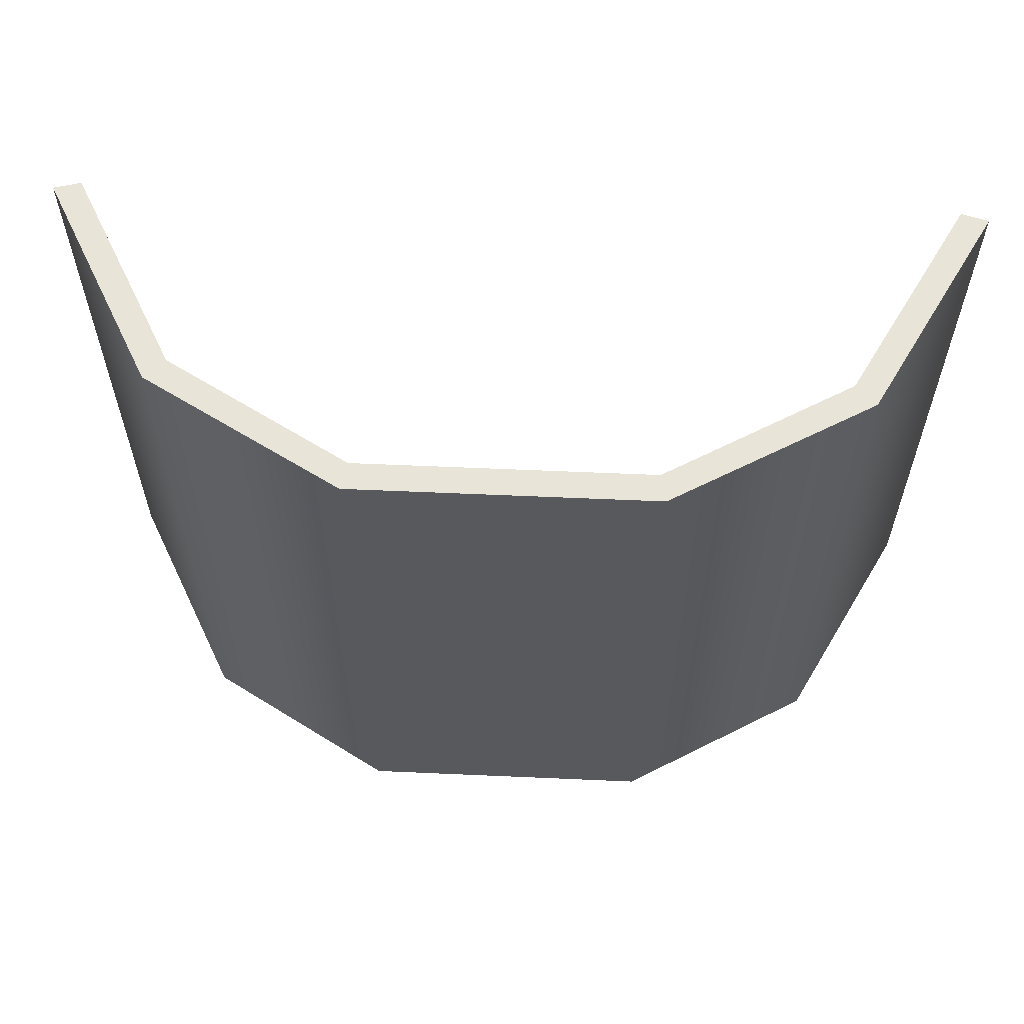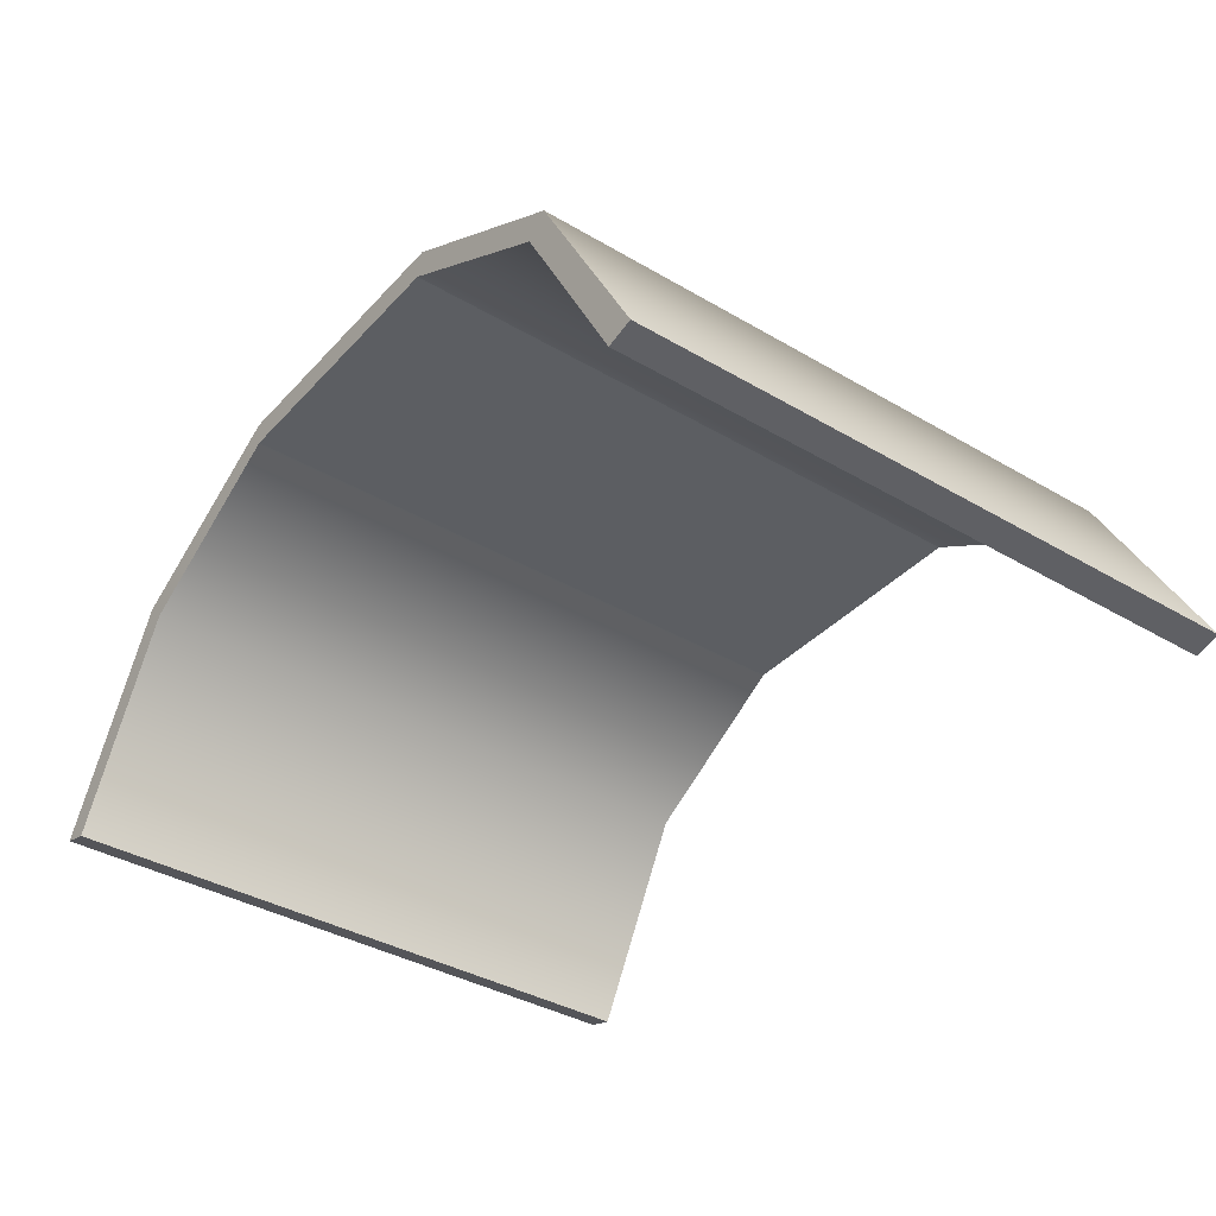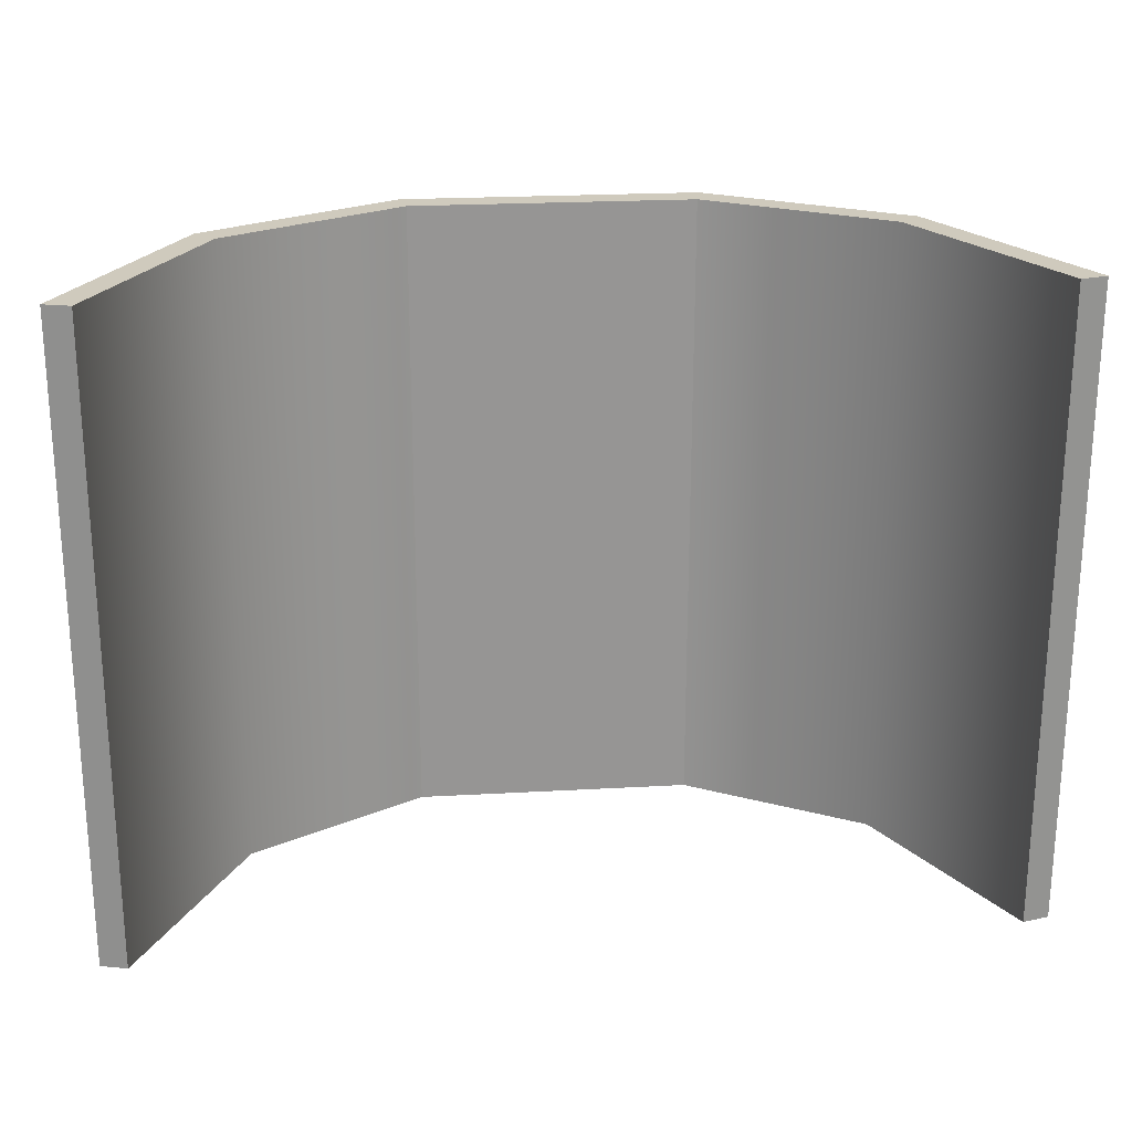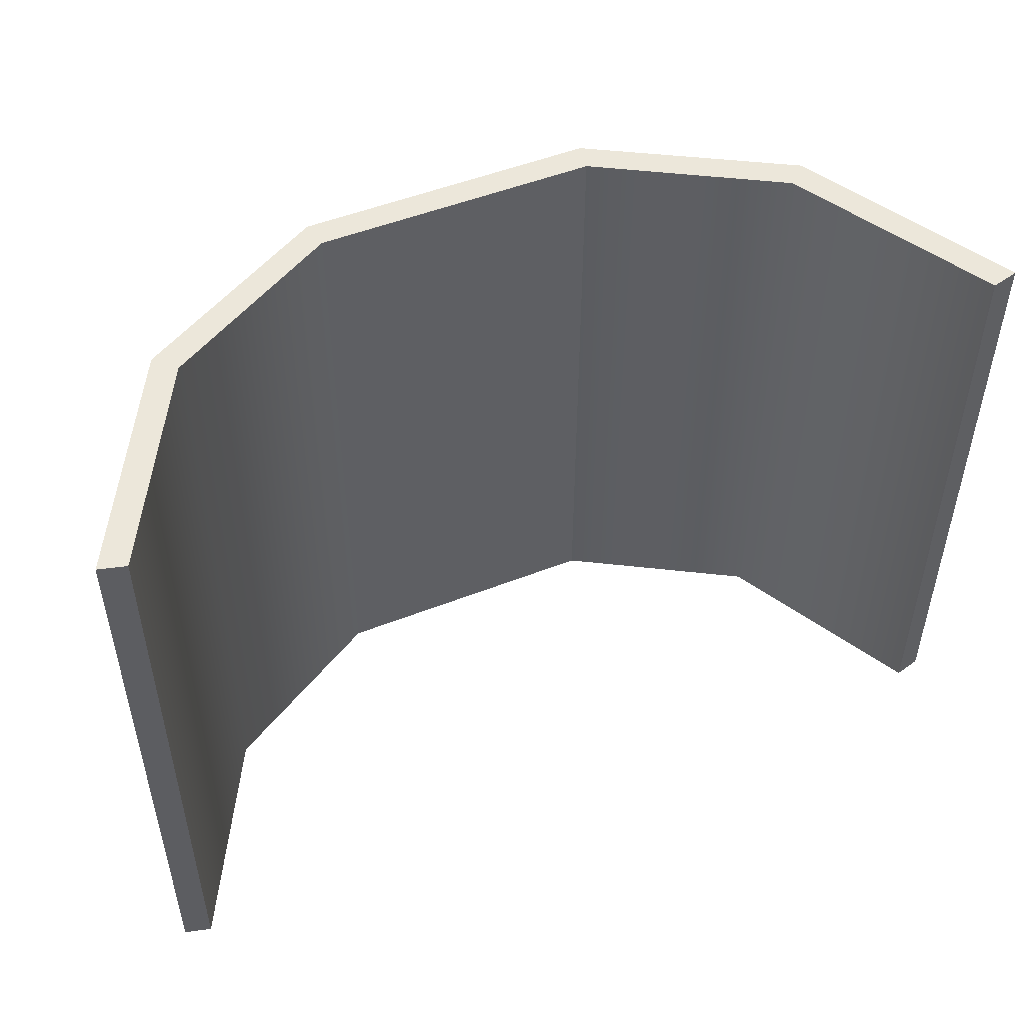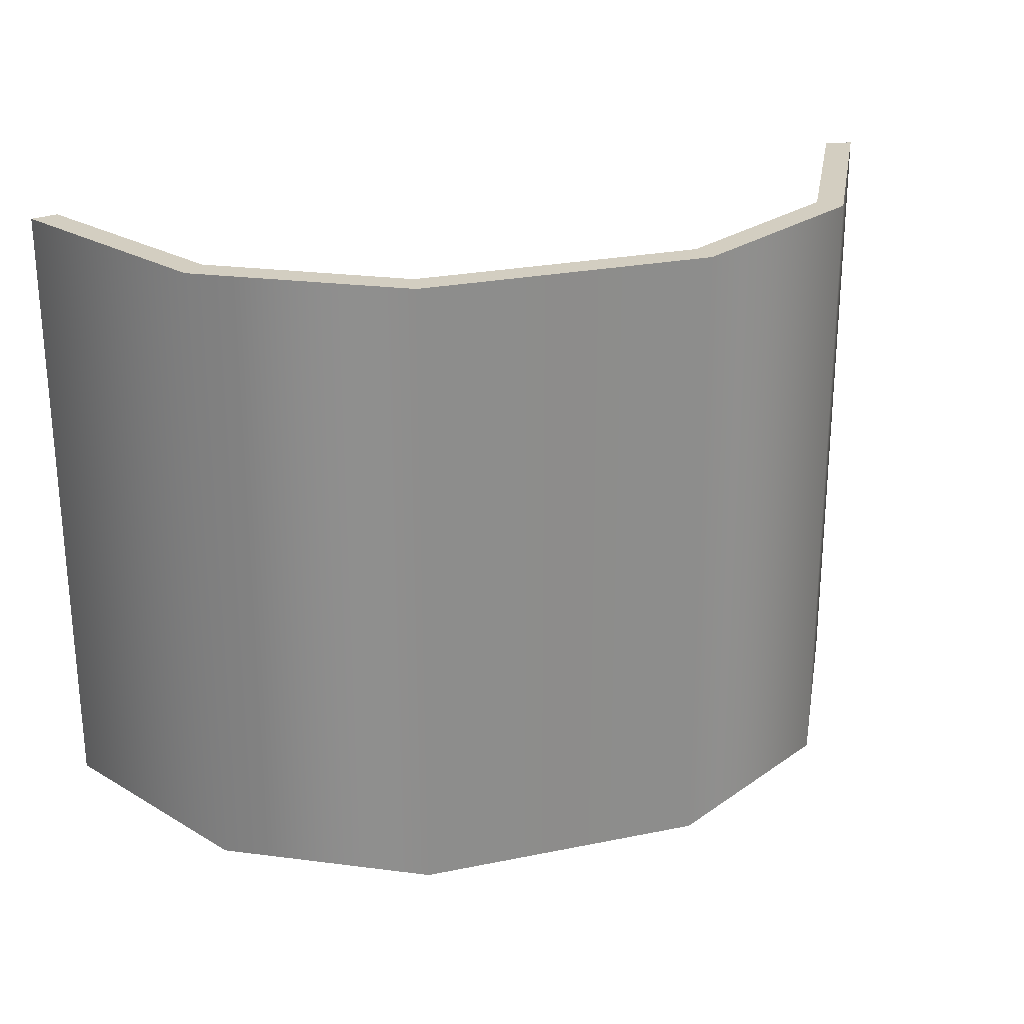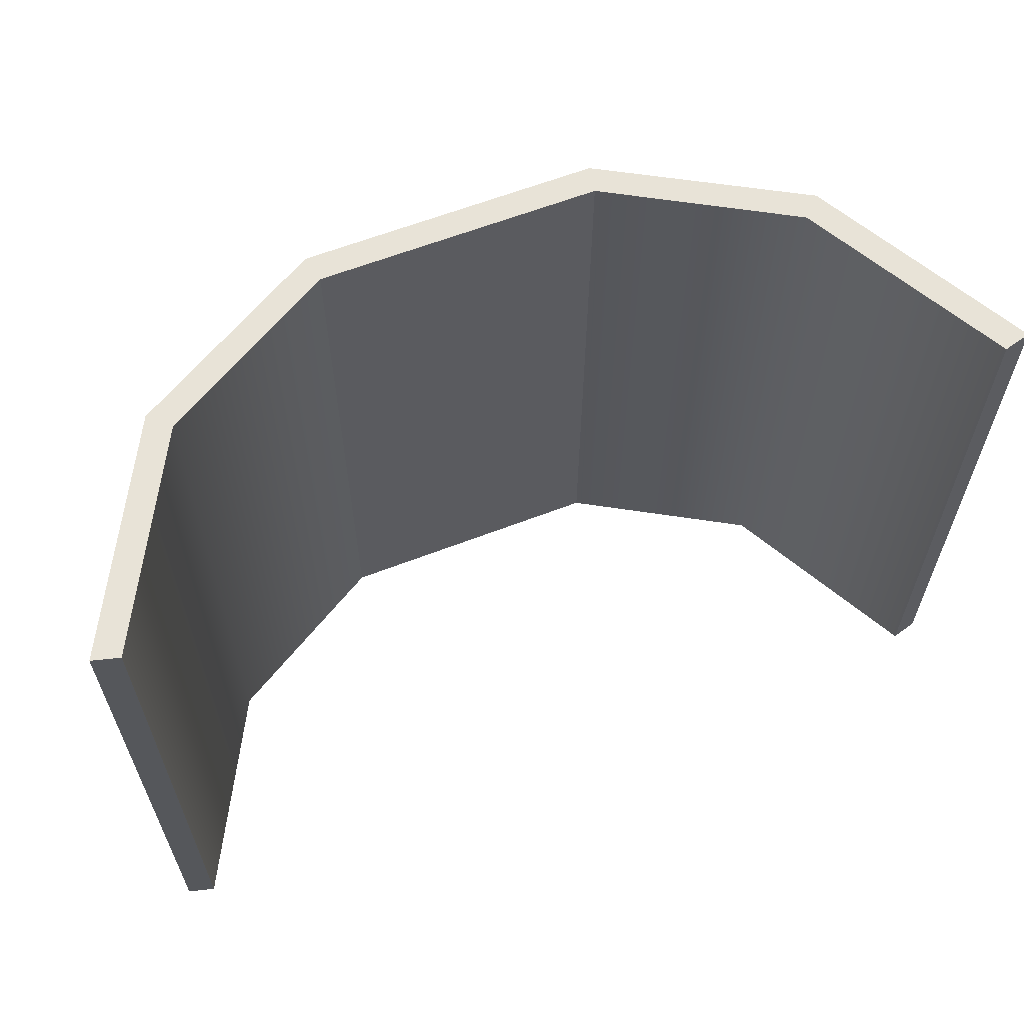
<metadata>
{"format":"obj","ext":"obj","renderer":"f3d","projection":"perspective","resolution":1024,"background":"white","views":[{"elev":60.1,"azim":-177.6,"up":"+Z"},{"elev":-37.7,"azim":53.1,"up":"+Y"},{"elev":22.9,"azim":-5.8,"up":"+Z"},{"elev":50.7,"azim":-23.5,"up":"+Z"},{"elev":25.2,"azim":161.6,"up":"+Z"},{"elev":62.1,"azim":-21.7,"up":"+Z"}]}
</metadata>
<code>
g default
v 1.666 0.6149 -1.349
v 1.661 0.621 -8.597
v -1.64 0.6328 -8.594
v -1.634 0.6266 -1.347
v 1.604 0.3076 -1.35
v -1.574 0.3189 -1.347
v -1.58 0.3251 -8.595
v 1.599 0.3138 -8.597
g polySurface2148
f 4 1 2 3
f 6 5 1 4
f 8 7 3 2
f 6 7 8 5
g default
v 1.604 0.3076 -1.35
v 1.599 0.3138 -8.597
v 1.666 0.6149 -1.349
v 1.661 0.621 -8.597
v 3.607 -0.8713 -1.352
v 3.833 -0.6473 -1.352
v 3.601 -0.8651 -8.6
v 3.827 -0.6412 -8.6
g polySurface2154
f 13 9 10 15
f 11 9 13 14
f 10 12 16 15
f 16 12 11 14
g default
v -1.574 0.3189 -1.347
v -1.58 0.3251 -8.595
v -1.634 0.6266 -1.347
v -1.64 0.6328 -8.594
v -3.585 -0.8457 -1.346
v -3.809 -0.6201 -1.346
v -3.591 -0.8395 -8.594
v -3.815 -0.614 -8.594
g polySurface2155
f 18 17 21 23
f 17 19 22 21
f 22 19 20 24
f 20 18 23 24
g default
v -4.825 -3.14 -1.347
v -5.127 -3.058 -1.347
v -4.831 -3.134 -8.595
v -5.132 -3.052 -8.595
v -3.591 -0.8395 -8.594
v -3.585 -0.8457 -1.346
v -3.809 -0.6201 -1.346
v -3.815 -0.614 -8.594
g polySurface2152
f 25 26 28 27
f 29 30 25 27
f 30 31 26 25
f 28 26 31 32
f 32 29 27 28
g default
v 4.83 -3.174 -1.355
v 5.132 -3.094 -1.355
v 4.825 -3.168 -8.603
v 5.127 -3.088 -8.603
v 3.607 -0.8713 -1.352
v 3.601 -0.8651 -8.6
v 3.833 -0.6473 -1.352
v 3.827 -0.6412 -8.6
g polySurface2150
f 34 33 35 36
f 35 33 37 38
f 39 37 33 34
f 38 40 36 35
f 34 36 40 39

</code>
